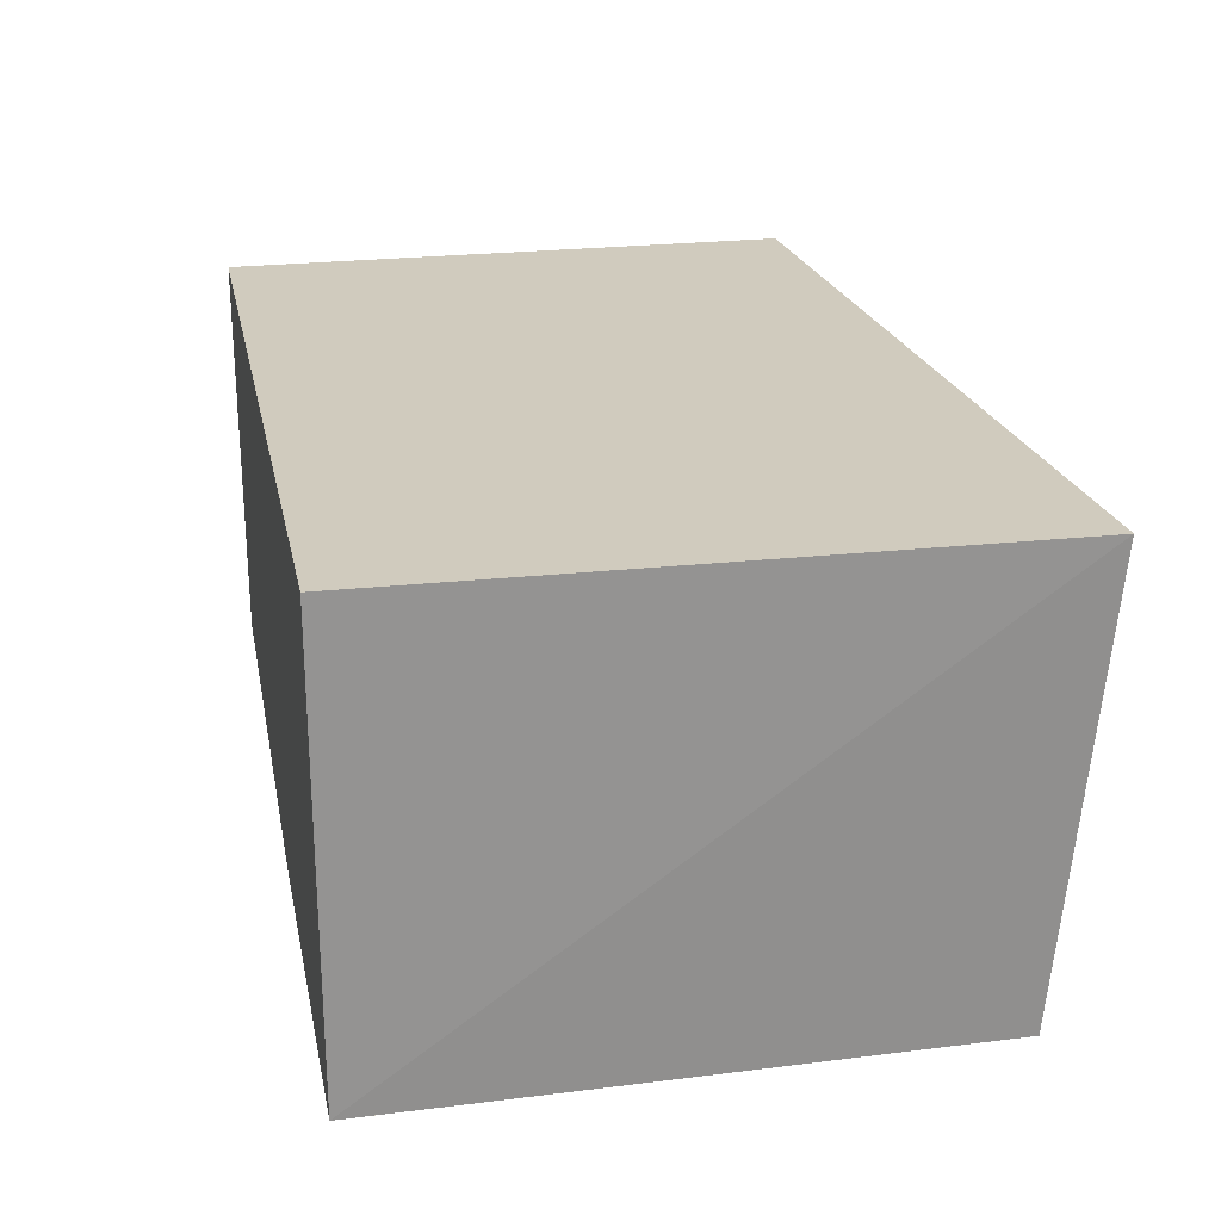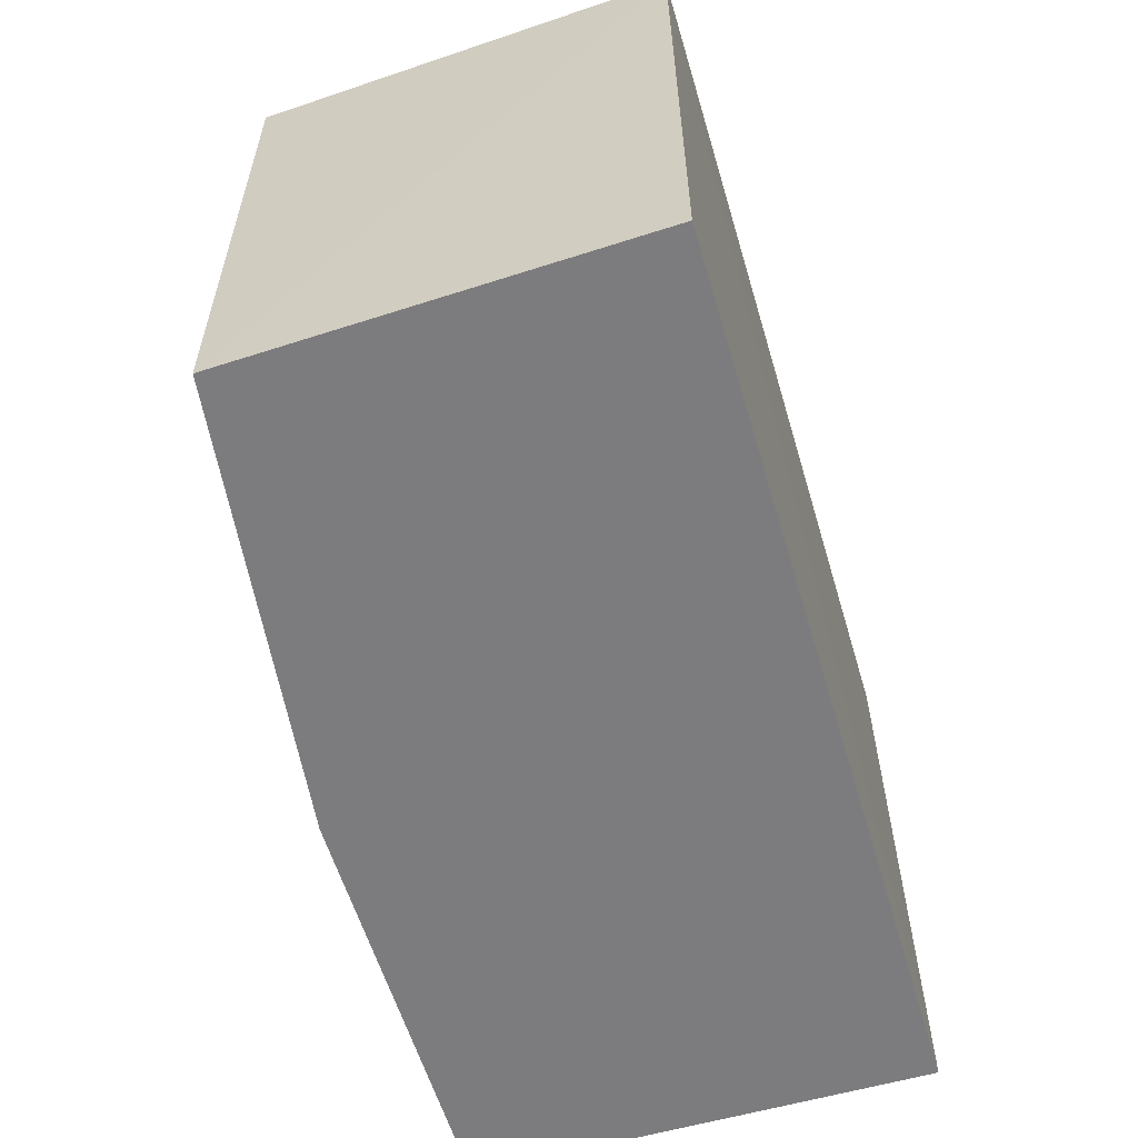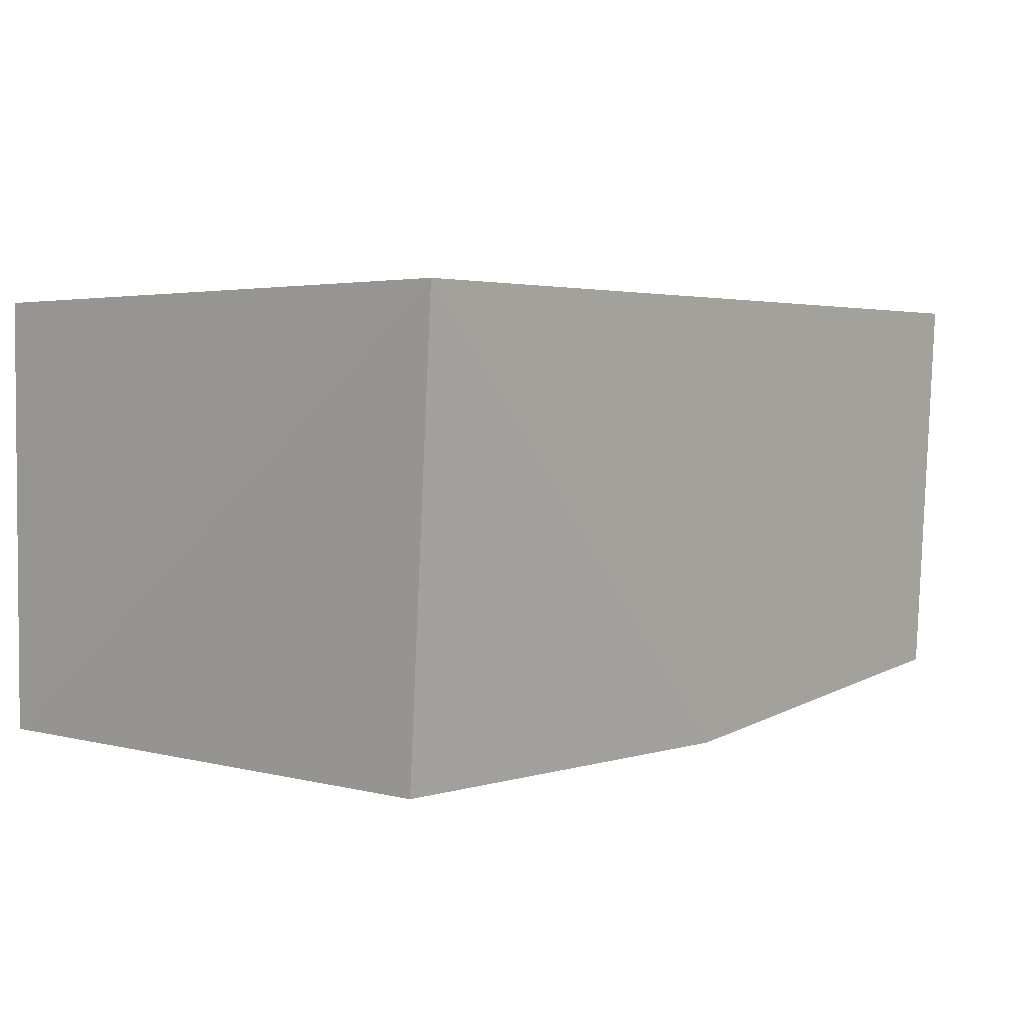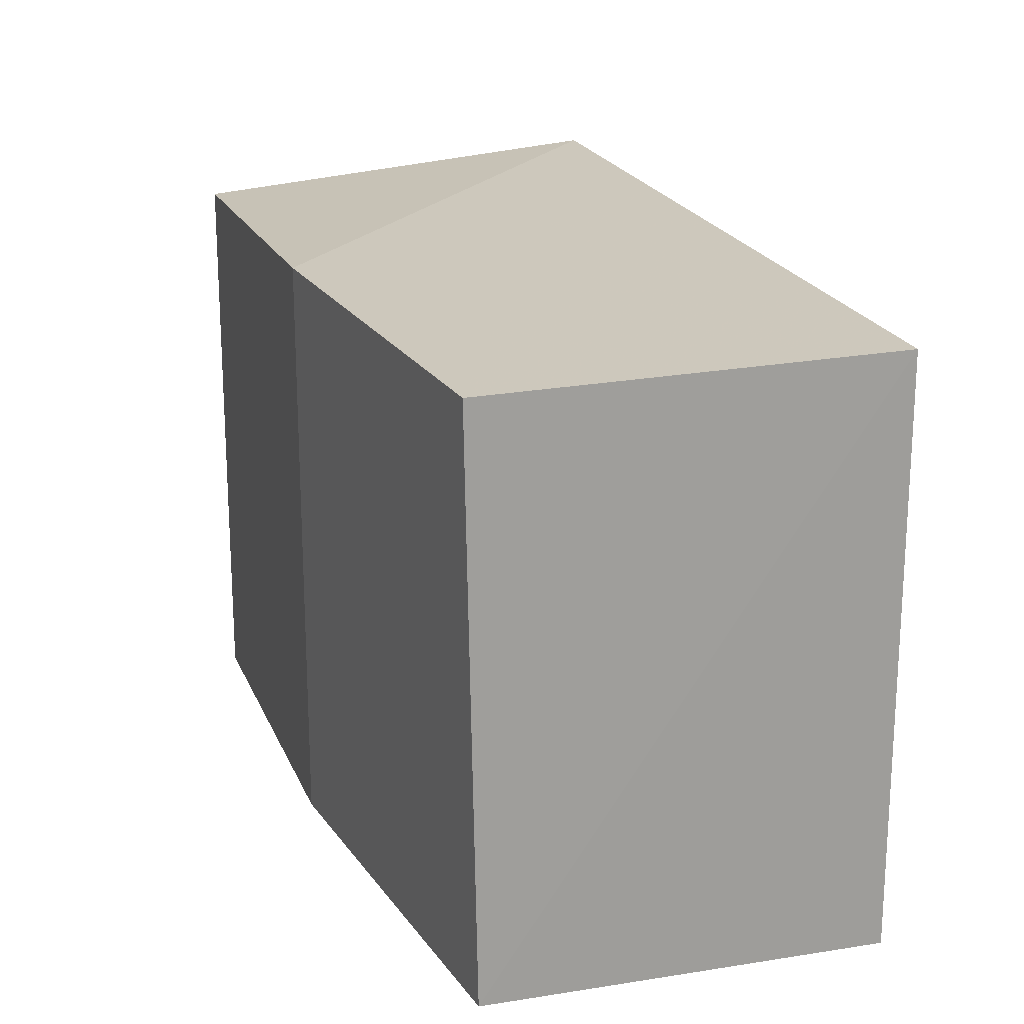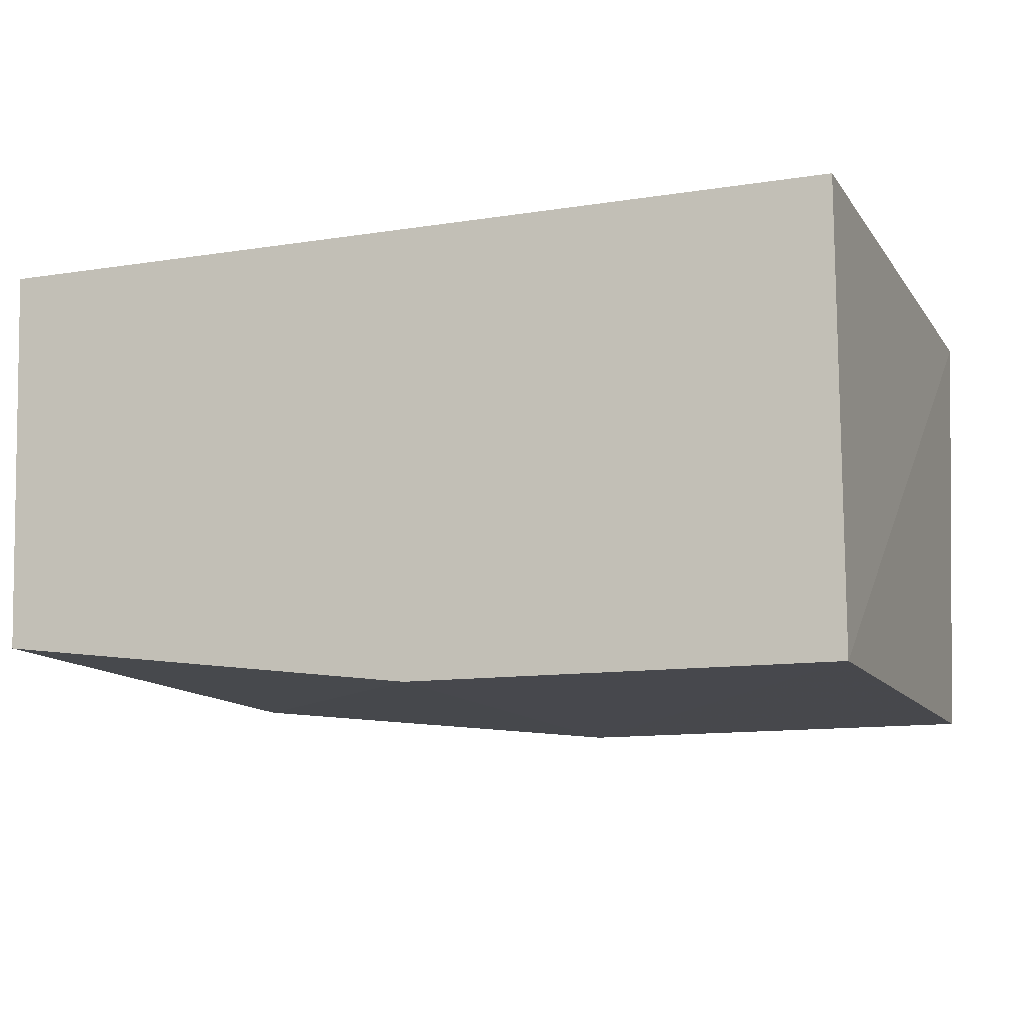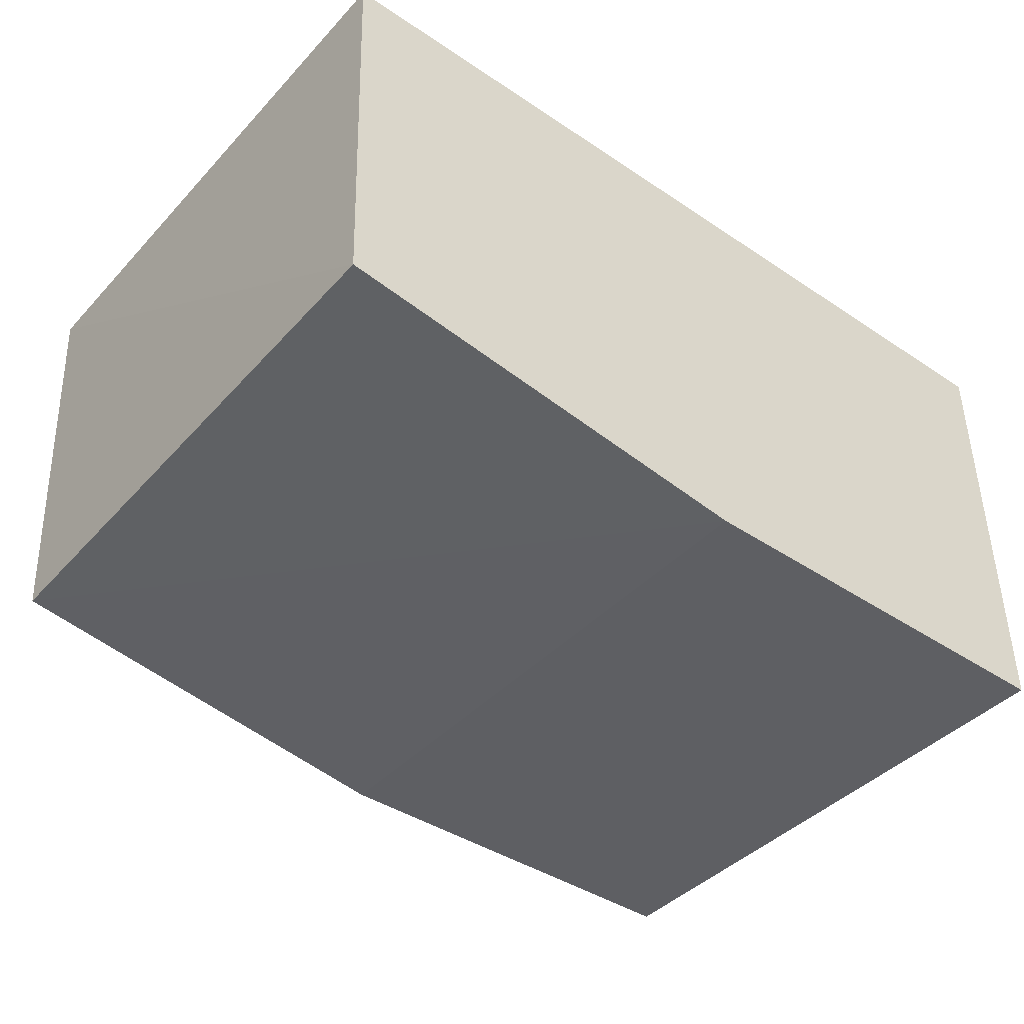
<metadata>
{"format":"obj","ext":"obj","renderer":"f3d","projection":"perspective","resolution":1024,"background":"white","views":[{"elev":23.5,"azim":-101.5,"up":"+Y"},{"elev":-58.9,"azim":106.5,"up":"+Z"},{"elev":2.9,"azim":-47.5,"up":"+Y"},{"elev":19.2,"azim":71.9,"up":"+Z"},{"elev":-11.7,"azim":-159.3,"up":"+Y"},{"elev":-41.9,"azim":141.1,"up":"+Y"}]}
</metadata>
<code>
v 0.2547 -0.2493 -0.01264
v 0.2577 -0.2442 -0.3393
v 0.2637 -0.01684 -0.005948
v -0.2405 -0.01753 0.01838
v -0.2348 -0.2746 -0.3393
v -0.2348 -0.01698 -0.3393
v 0.007576 -0.2746 -0.3393
v -0.2341 -0.2741 -0.003349
v 0.2652 -0.01698 -0.3393
v 0.007598 -0.2749 -0.001901
f 1 2 3
f 1 3 4
f 6 4 3
f 6 5 4
f 6 2 5
f 7 5 2
f 7 2 1
f 8 4 5
f 9 6 3
f 9 3 2
f 9 2 6
f 10 1 4
f 10 4 8
f 10 7 1
f 10 8 5
f 10 5 7

</code>
